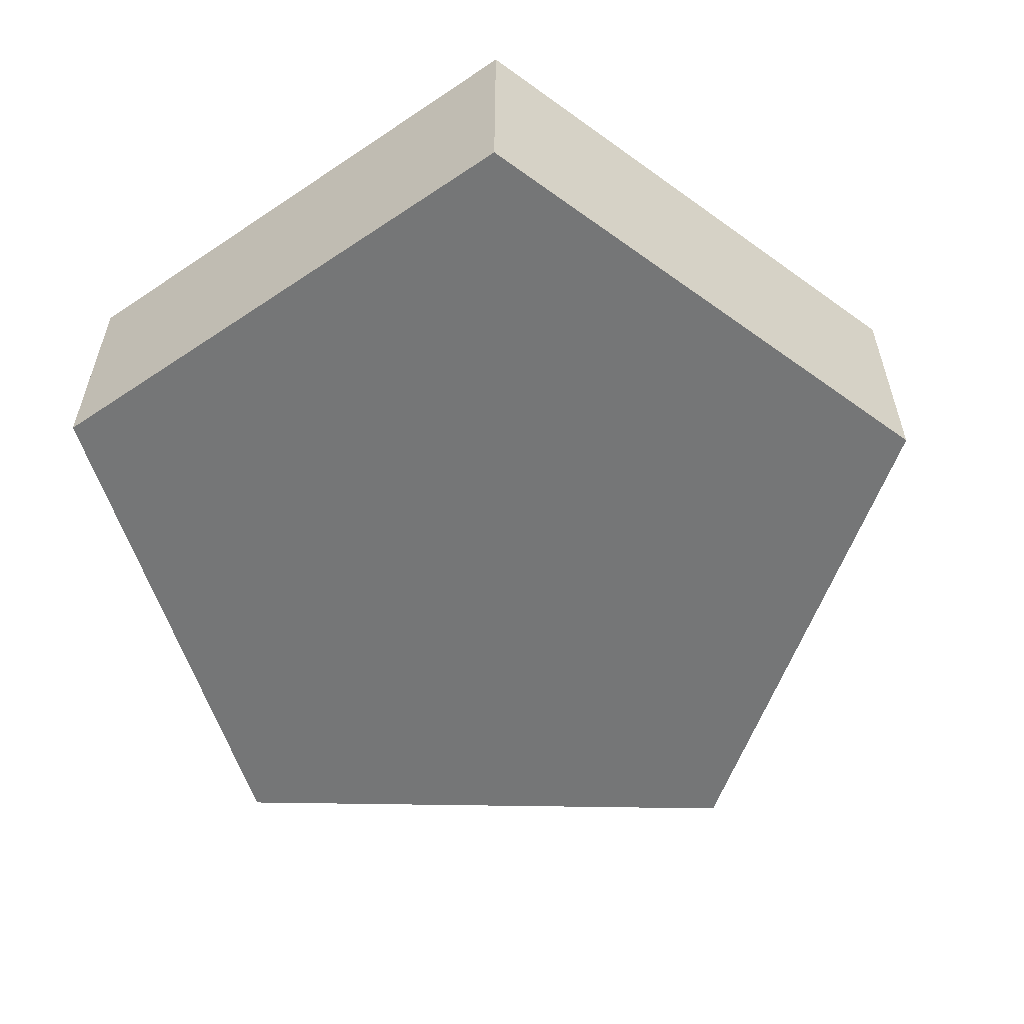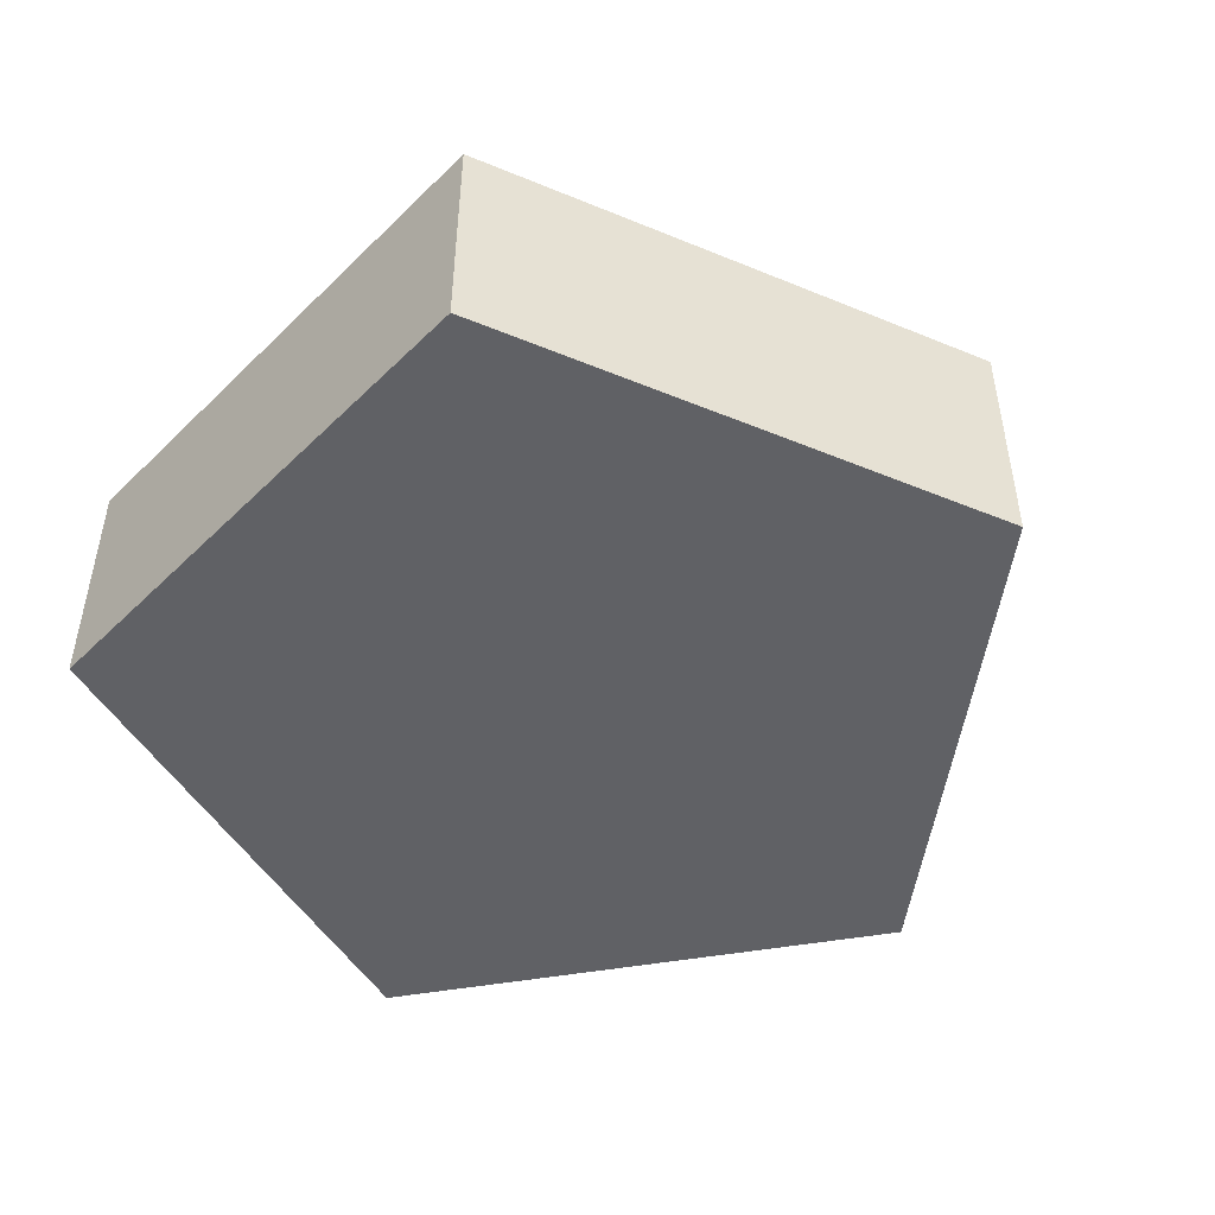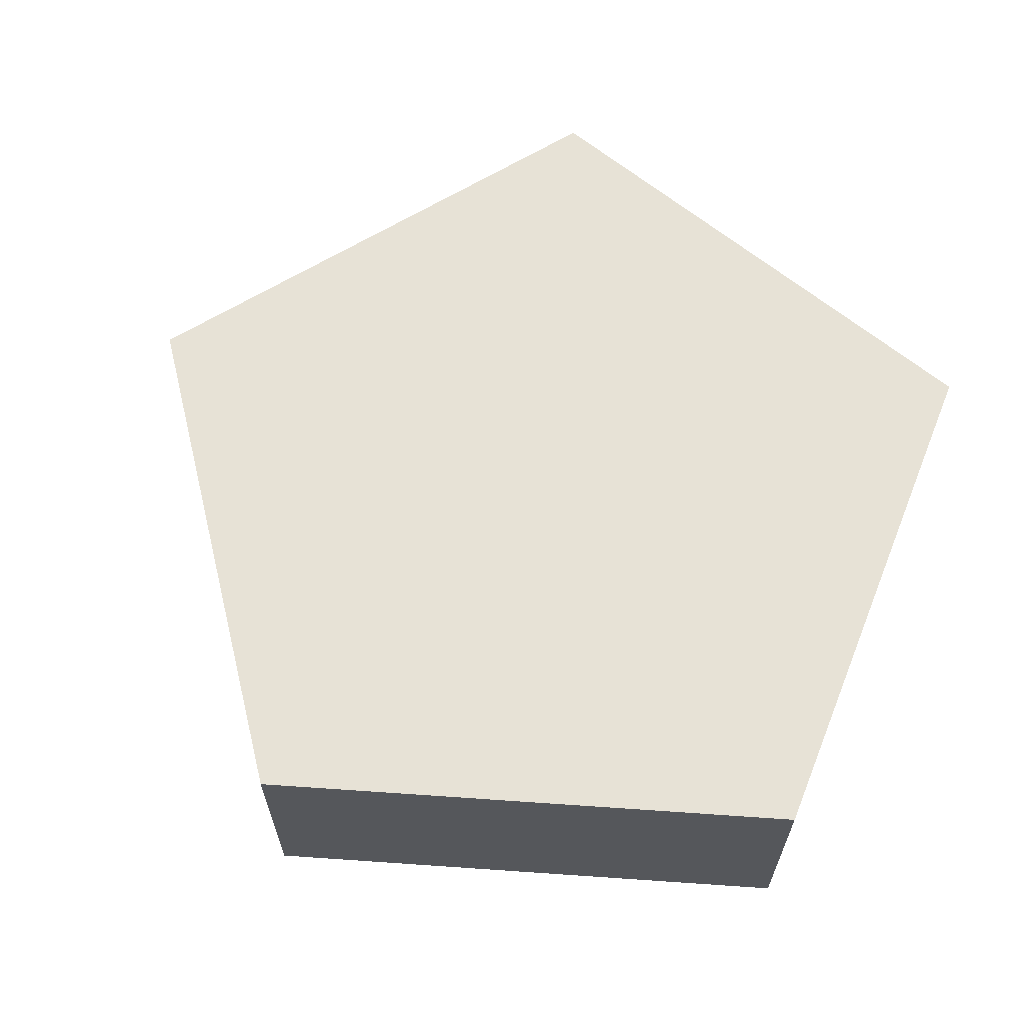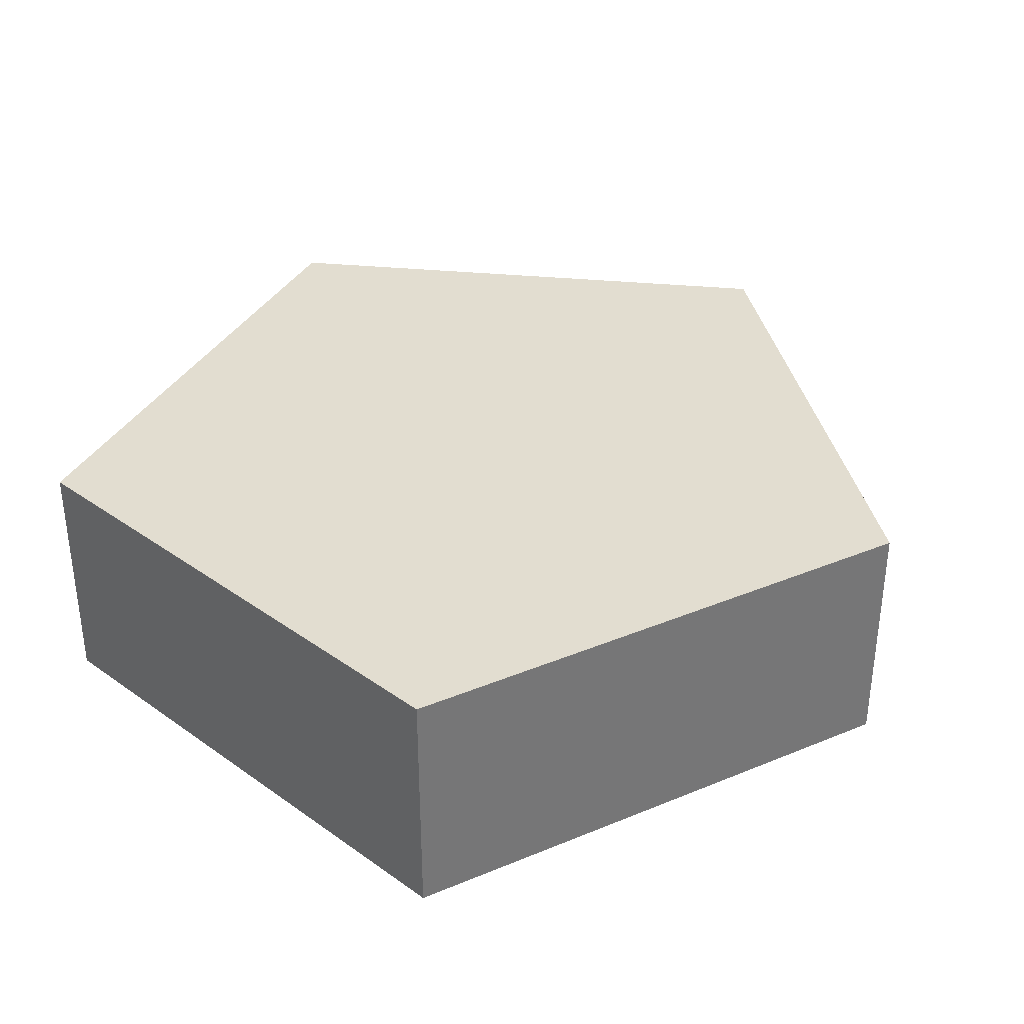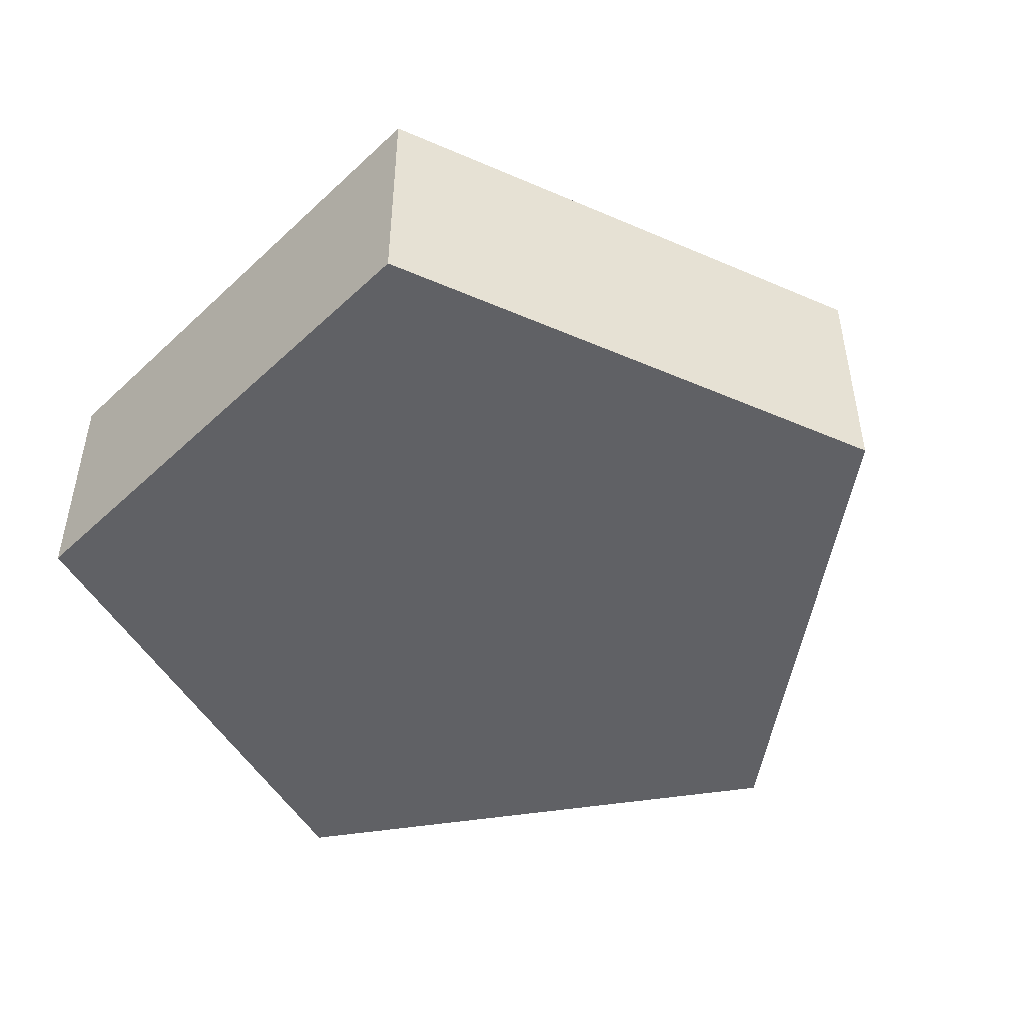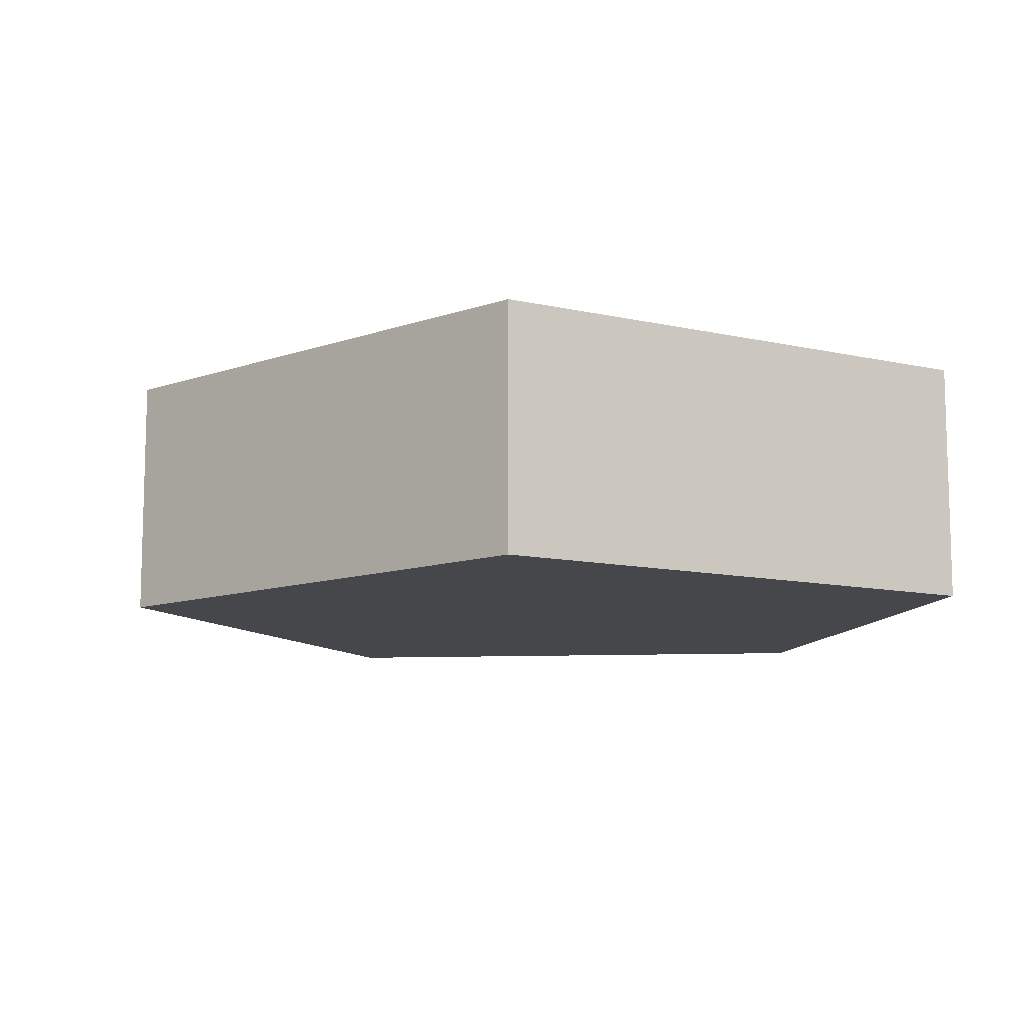
<metadata>
{"format":"obj","ext":"obj","renderer":"f3d","projection":"perspective","resolution":1024,"background":"white","views":[{"elev":-56.7,"azim":35.0,"up":"+Y"},{"elev":-48.3,"azim":119.2,"up":"+Y"},{"elev":63.6,"azim":-68.0,"up":"+Y"},{"elev":35.2,"azim":43.2,"up":"+Y"},{"elev":-48.0,"azim":118.1,"up":"+Y"},{"elev":-10.4,"azim":-102.2,"up":"+Y"}]}
</metadata>
<code>
o Cube
v 0 -1 0
v 0 -0.4688 0
v 0 -1 -1
v 0 -0.4688 -1
v 0.9511 -1 -0.309
v 0.9511 -0.4688 -0.309
v 0.5878 -1 0.809
v 0.5878 -0.4688 0.809
v -0.5878 -1 0.809
v -0.5878 -0.4688 0.809
v -0.9511 -1 -0.309
v -0.9511 -0.4688 -0.309
f 1 3 5
f 2 6 4
f 3 4 6 5
f 1 5 7
f 2 8 6
f 5 6 8 7
f 1 7 9
f 2 10 8
f 7 8 10 9
f 1 9 11
f 2 12 10
f 9 10 12 11
f 1 11 3
f 2 4 12
f 11 12 4 3

</code>
